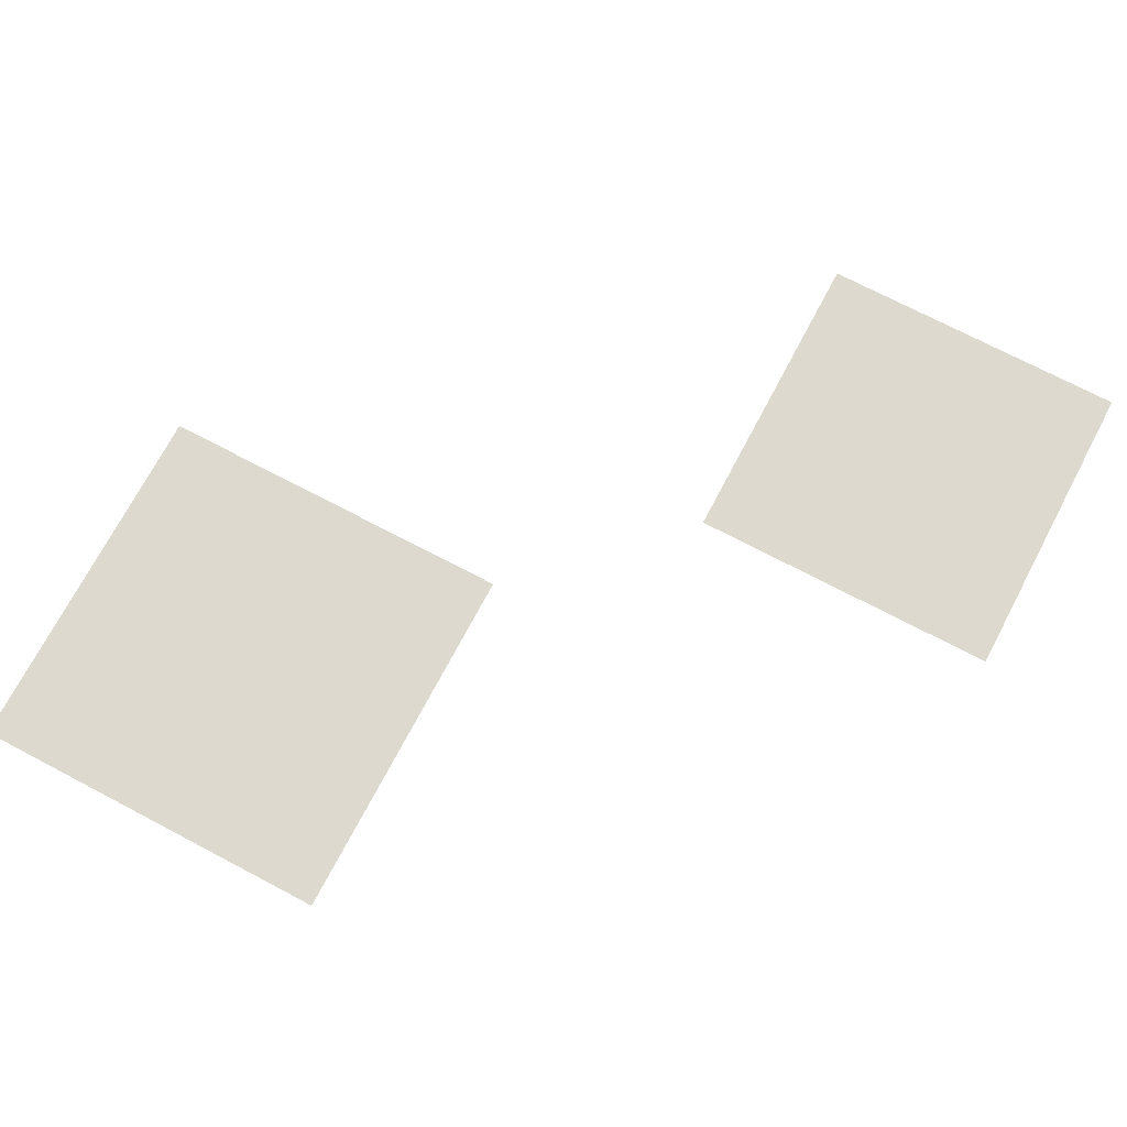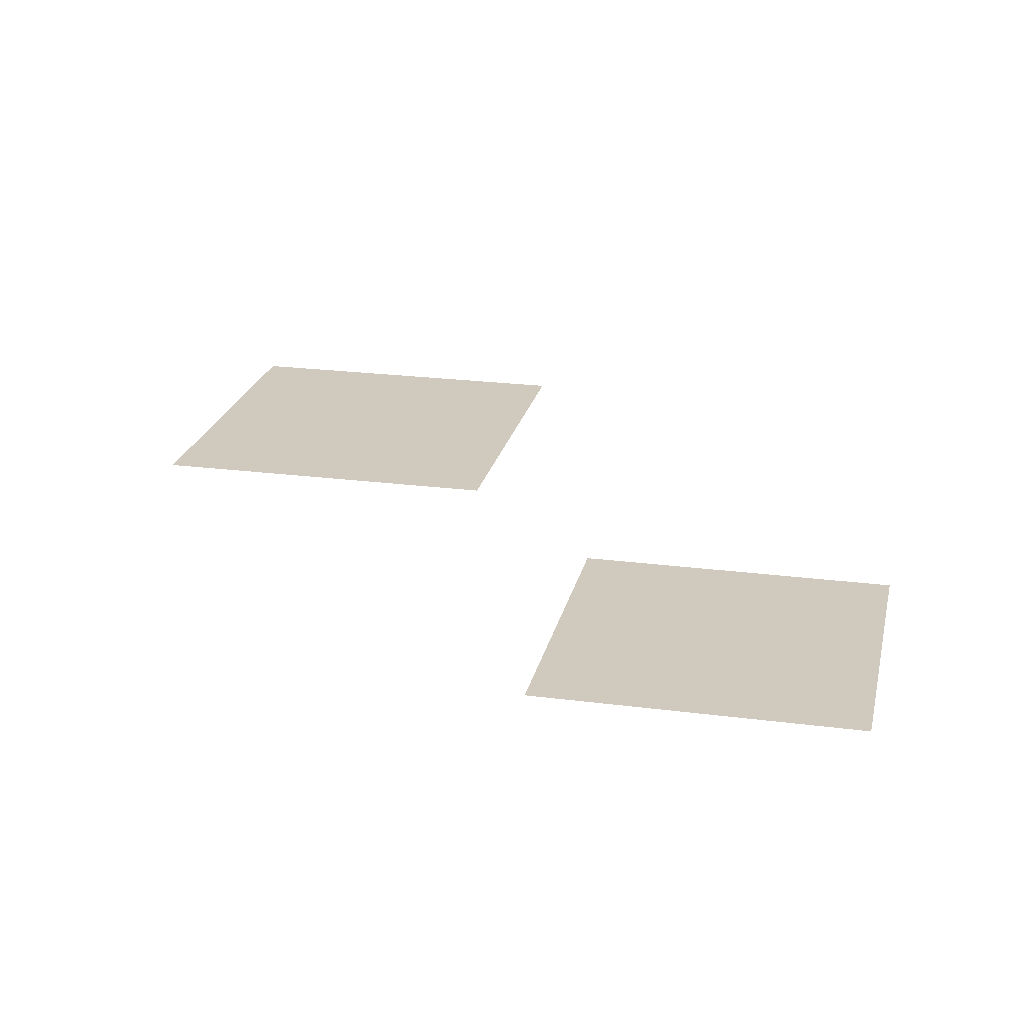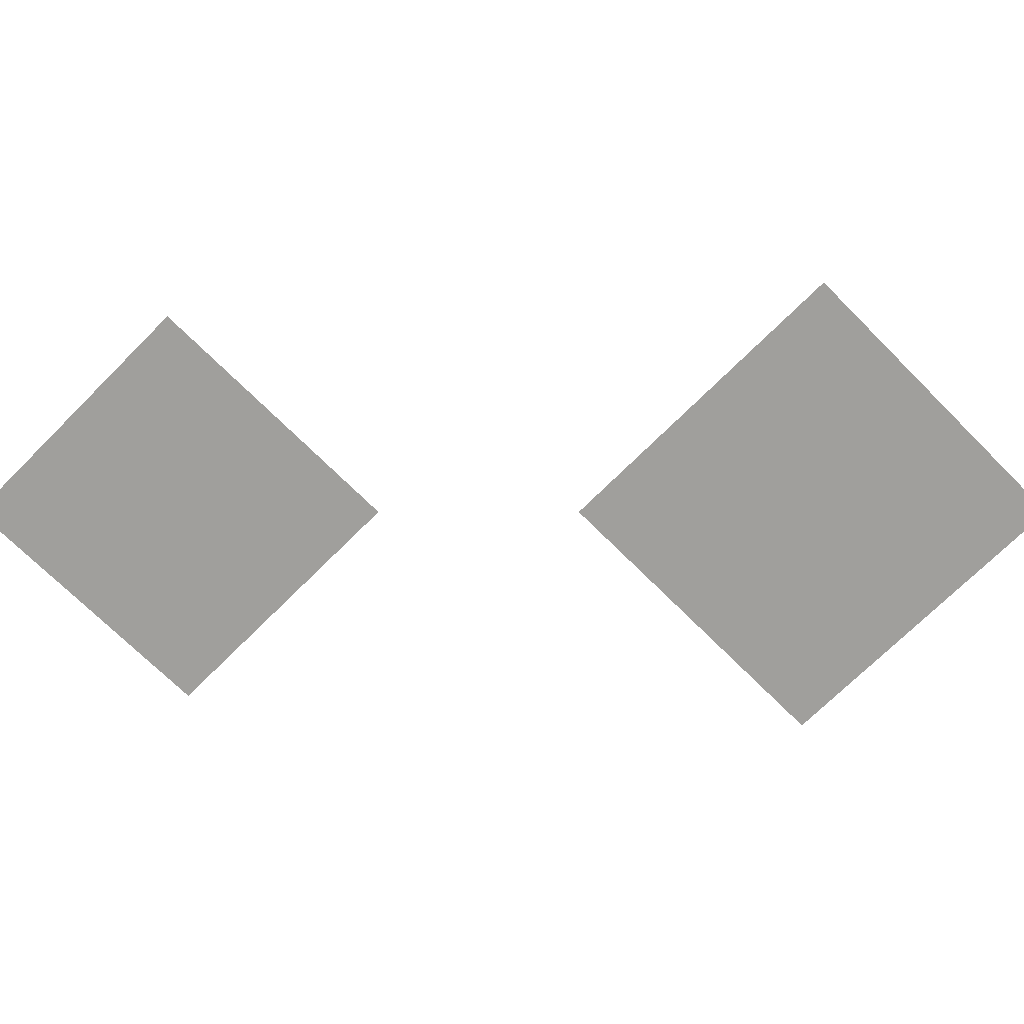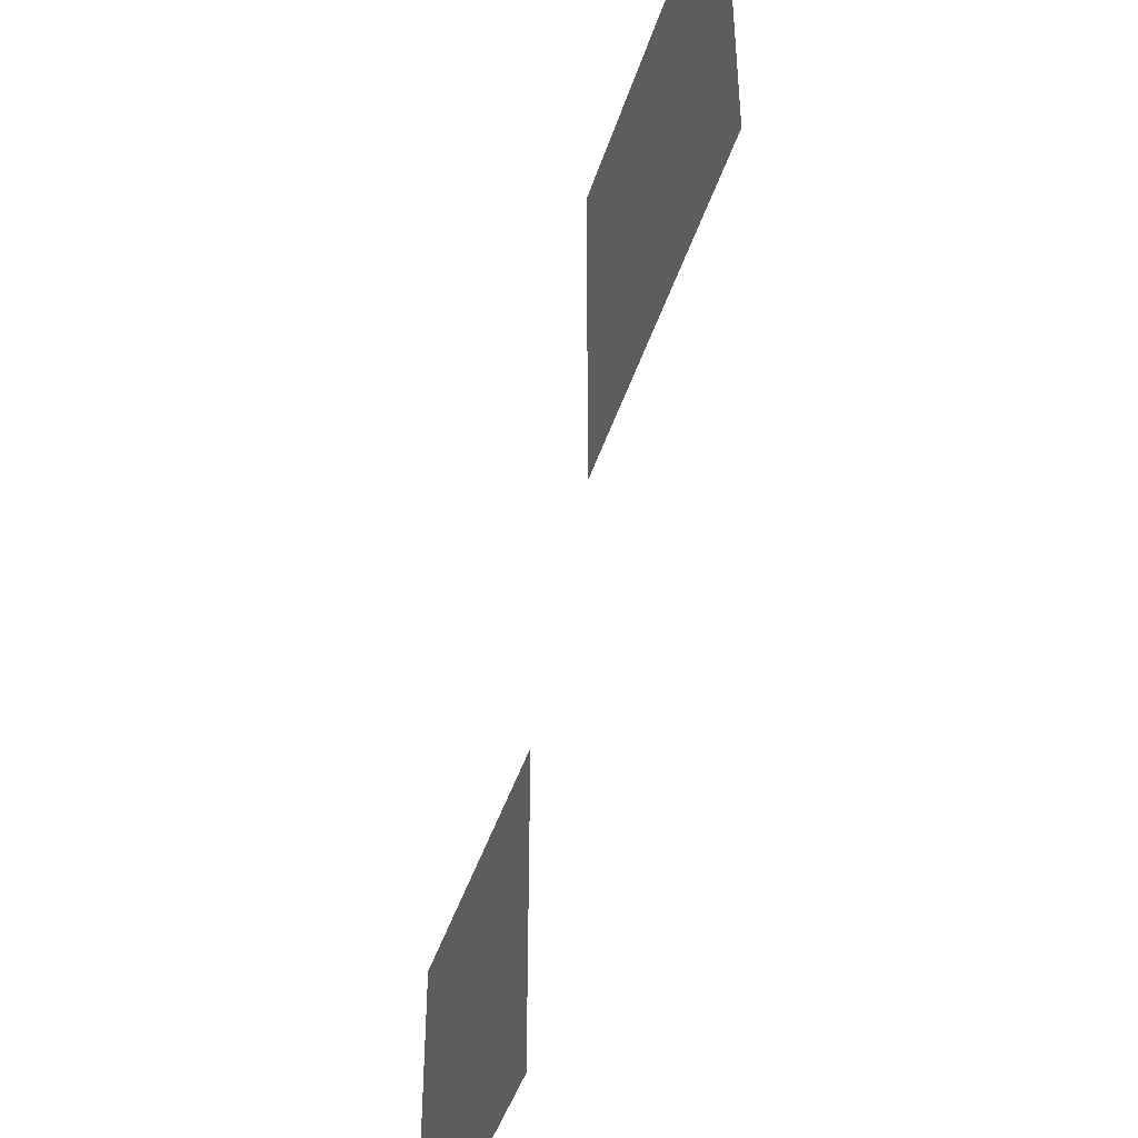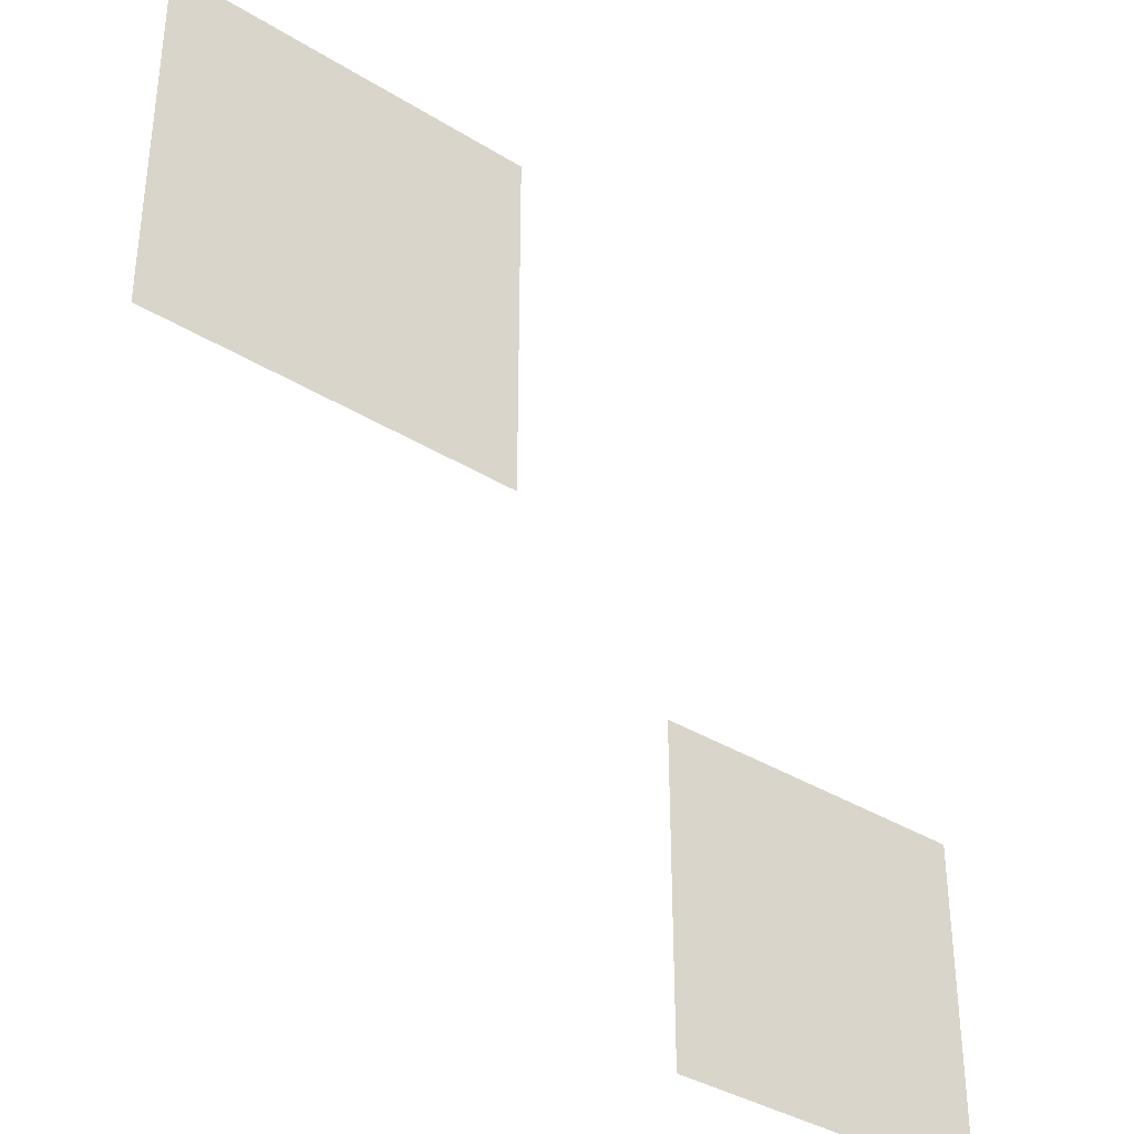
<metadata>
{"format":"obj","ext":"obj","renderer":"f3d","projection":"perspective","resolution":1024,"background":"white","views":[{"elev":71.6,"azim":-152.2,"up":"+Z"},{"elev":22.9,"azim":-77.5,"up":"+Z"},{"elev":-71.2,"azim":45.0,"up":"+Z"},{"elev":-44.7,"azim":72.7,"up":"+Y"},{"elev":-36.4,"azim":141.1,"up":"+Y"}]}
</metadata>
<code>
v 0 -1 0
v -1 -1 0
v -1 0 0
v 0 0 0
v -1 -1 0
v -2 -1 0
v -2 0 0
v -1 0 0
v -2 -1 0
v -3 -1 0
v -3 0 0
v -2 0 0
v -3 -1 0
v -4 -1 0
v -4 0 0
v -3 0 0
v -4 -1 0
v -5 -1 0
v -5 0 0
v -4 0 0
v -5 -1 0
v -6 -1 0
v -6 0 0
v -5 0 0
v -6 -1 0
v -7 -1 0
v -7 0 0
v -6 0 0
v 0 -2 0
v -1 -2 0
v -1 -1 0
v 0 -1 0
v -1 -2 0
v -2 -2 0
v -2 -1 0
v -1 -1 0
v -2 -2 0
v -3 -2 0
v -3 -1 0
v -2 -1 0
v -3 -2 0
v -4 -2 0
v -4 -1 0
v -3 -1 0
v -4 -2 0
v -5 -2 0
v -5 -1 0
v -4 -1 0
v -5 -2 0
v -6 -2 0
v -6 -1 0
v -5 -1 0
v -6 -2 0
v -7 -2 0
v -7 -1 0
v -6 -1 0
v 0 -3 0
v -1 -3 0
v -1 -2 0
v 0 -2 0
v -1 -3 0
v -2 -3 0
v -2 -2 0
v -1 -2 0
v -2 -3 0
v -3 -3 0
v -3 -2 0
v -2 -2 0
v -3 -3 0
v -4 -3 0
v -4 -2 0
v -3 -2 0
v -4 -3 0
v -5 -3 0
v -5 -2 0
v -4 -2 0
v -5 -3 0
v -6 -3 0
v -6 -2 0
v -5 -2 0
v -6 -3 0
v -7 -3 0
v -7 -2 0
v -6 -2 0
v 0 -4 0
v -1 -4 0
v -1 -3 0
v 0 -3 0
v -1 -4 0
v -2 -4 0
v -2 -3 0
v -1 -3 0
v -2 -4 0
v -3 -4 0
v -3 -3 0
v -2 -3 0
v -3 -4 0
v -4 -4 0
v -4 -3 0
v -3 -3 0
v -4 -4 0
v -5 -4 0
v -5 -3 0
v -4 -3 0
v -5 -4 0
v -6 -4 0
v -6 -3 0
v -5 -3 0
v -6 -4 0
v -7 -4 0
v -7 -3 0
v -6 -3 0
v 0 -5 0
v -1 -5 0
v -1 -4 0
v 0 -4 0
v -1 -5 0
v -2 -5 0
v -2 -4 0
v -1 -4 0
v -2 -5 0
v -3 -5 0
v -3 -4 0
v -2 -4 0
v -3 -5 0
v -4 -5 0
v -4 -4 0
v -3 -4 0
v -4 -5 0
v -5 -5 0
v -5 -4 0
v -4 -4 0
v -5 -5 0
v -6 -5 0
v -6 -4 0
v -5 -4 0
v -6 -5 0
v -7 -5 0
v -7 -4 0
v -6 -4 0
v 0 -6 0
v -1 -6 0
v -1 -5 0
v 0 -5 0
v -1 -6 0
v -2 -6 0
v -2 -5 0
v -1 -5 0
v -2 -6 0
v -3 -6 0
v -3 -5 0
v -2 -5 0
v -3 -6 0
v -4 -6 0
v -4 -5 0
v -3 -5 0
v -4 -6 0
v -5 -6 0
v -5 -5 0
v -4 -5 0
v -5 -6 0
v -6 -6 0
v -6 -5 0
v -5 -5 0
v -6 -6 0
v -7 -6 0
v -7 -5 0
v -6 -5 0
v 0 -7 0
v -1 -7 0
v -1 -6 0
v 0 -6 0
v -1 -7 0
v -2 -7 0
v -2 -6 0
v -1 -6 0
v -2 -7 0
v -3 -7 0
v -3 -6 0
v -2 -6 0
v -3 -7 0
v -4 -7 0
v -4 -6 0
v -3 -6 0
v -4 -7 0
v -5 -7 0
v -5 -6 0
v -4 -6 0
v -5 -7 0
v -6 -7 0
v -6 -6 0
v -5 -6 0
v -6 -7 0
v -7 -7 0
v -7 -6 0
v -6 -6 0
v -10 -11 0
v -11 -11 0
v -11 -10 0
v -10 -10 0
v -11 -11 0
v -12 -11 0
v -12 -10 0
v -11 -10 0
v -12 -11 0
v -13 -11 0
v -13 -10 0
v -12 -10 0
v -13 -11 0
v -14 -11 0
v -14 -10 0
v -13 -10 0
v -14 -11 0
v -15 -11 0
v -15 -10 0
v -14 -10 0
v -15 -11 0
v -16 -11 0
v -16 -10 0
v -15 -10 0
v -10 -12 0
v -11 -12 0
v -11 -11 0
v -10 -11 0
v -11 -12 0
v -12 -12 0
v -12 -11 0
v -11 -11 0
v -12 -12 0
v -13 -12 0
v -13 -11 0
v -12 -11 0
v -13 -12 0
v -14 -12 0
v -14 -11 0
v -13 -11 0
v -14 -12 0
v -15 -12 0
v -15 -11 0
v -14 -11 0
v -15 -12 0
v -16 -12 0
v -16 -11 0
v -15 -11 0
v -10 -13 0
v -11 -13 0
v -11 -12 0
v -10 -12 0
v -11 -13 0
v -12 -13 0
v -12 -12 0
v -11 -12 0
v -12 -13 0
v -13 -13 0
v -13 -12 0
v -12 -12 0
v -13 -13 0
v -14 -13 0
v -14 -12 0
v -13 -12 0
v -14 -13 0
v -15 -13 0
v -15 -12 0
v -14 -12 0
v -15 -13 0
v -16 -13 0
v -16 -12 0
v -15 -12 0
v -10 -14 0
v -11 -14 0
v -11 -13 0
v -10 -13 0
v -11 -14 0
v -12 -14 0
v -12 -13 0
v -11 -13 0
v -12 -14 0
v -13 -14 0
v -13 -13 0
v -12 -13 0
v -13 -14 0
v -14 -14 0
v -14 -13 0
v -13 -13 0
v -14 -14 0
v -15 -14 0
v -15 -13 0
v -14 -13 0
v -15 -14 0
v -16 -14 0
v -16 -13 0
v -15 -13 0
v -10 -15 0
v -11 -15 0
v -11 -14 0
v -10 -14 0
v -11 -15 0
v -12 -15 0
v -12 -14 0
v -11 -14 0
v -12 -15 0
v -13 -15 0
v -13 -14 0
v -12 -14 0
v -13 -15 0
v -14 -15 0
v -14 -14 0
v -13 -14 0
v -14 -15 0
v -15 -15 0
v -15 -14 0
v -14 -14 0
v -15 -15 0
v -16 -15 0
v -16 -14 0
v -15 -14 0
v -10 -16 0
v -11 -16 0
v -11 -15 0
v -10 -15 0
v -11 -16 0
v -12 -16 0
v -12 -15 0
v -11 -15 0
v -12 -16 0
v -13 -16 0
v -13 -15 0
v -12 -15 0
v -13 -16 0
v -14 -16 0
v -14 -15 0
v -13 -15 0
v -14 -16 0
v -15 -16 0
v -15 -15 0
v -14 -15 0
v -15 -16 0
v -16 -16 0
v -16 -15 0
v -15 -15 0
g escenaNorte_1_mesh_0051
f 1 2 3 4
f 5 6 7 8
f 9 10 11 12
f 13 14 15 16
f 17 18 19 20
f 21 22 23 24
f 25 26 27 28
f 29 30 31 32
f 33 34 35 36
f 37 38 39 40
f 41 42 43 44
f 45 46 47 48
f 49 50 51 52
f 53 54 55 56
f 57 58 59 60
f 61 62 63 64
f 65 66 67 68
f 69 70 71 72
f 73 74 75 76
f 77 78 79 80
f 81 82 83 84
f 85 86 87 88
f 89 90 91 92
f 93 94 95 96
f 97 98 99 100
f 101 102 103 104
f 105 106 107 108
f 109 110 111 112
f 113 114 115 116
f 117 118 119 120
f 121 122 123 124
f 125 126 127 128
f 129 130 131 132
f 133 134 135 136
f 137 138 139 140
f 141 142 143 144
f 145 146 147 148
f 149 150 151 152
f 153 154 155 156
f 157 158 159 160
f 161 162 163 164
f 165 166 167 168
f 169 170 171 172
f 173 174 175 176
f 177 178 179 180
f 181 182 183 184
f 185 186 187 188
f 189 190 191 192
f 193 194 195 196
f 197 198 199 200
f 201 202 203 204
f 205 206 207 208
f 209 210 211 212
f 213 214 215 216
f 217 218 219 220
f 221 222 223 224
f 225 226 227 228
f 229 230 231 232
f 233 234 235 236
f 237 238 239 240
f 241 242 243 244
f 245 246 247 248
f 249 250 251 252
f 253 254 255 256
f 257 258 259 260
f 261 262 263 264
f 265 266 267 268
f 269 270 271 272
f 273 274 275 276
f 277 278 279 280
f 281 282 283 284
f 285 286 287 288
f 289 290 291 292
f 293 294 295 296
f 297 298 299 300
f 301 302 303 304
f 305 306 307 308
f 309 310 311 312
f 313 314 315 316
f 317 318 319 320
f 321 322 323 324
f 325 326 327 328
f 329 330 331 332
f 333 334 335 336
f 337 338 339 340

</code>
